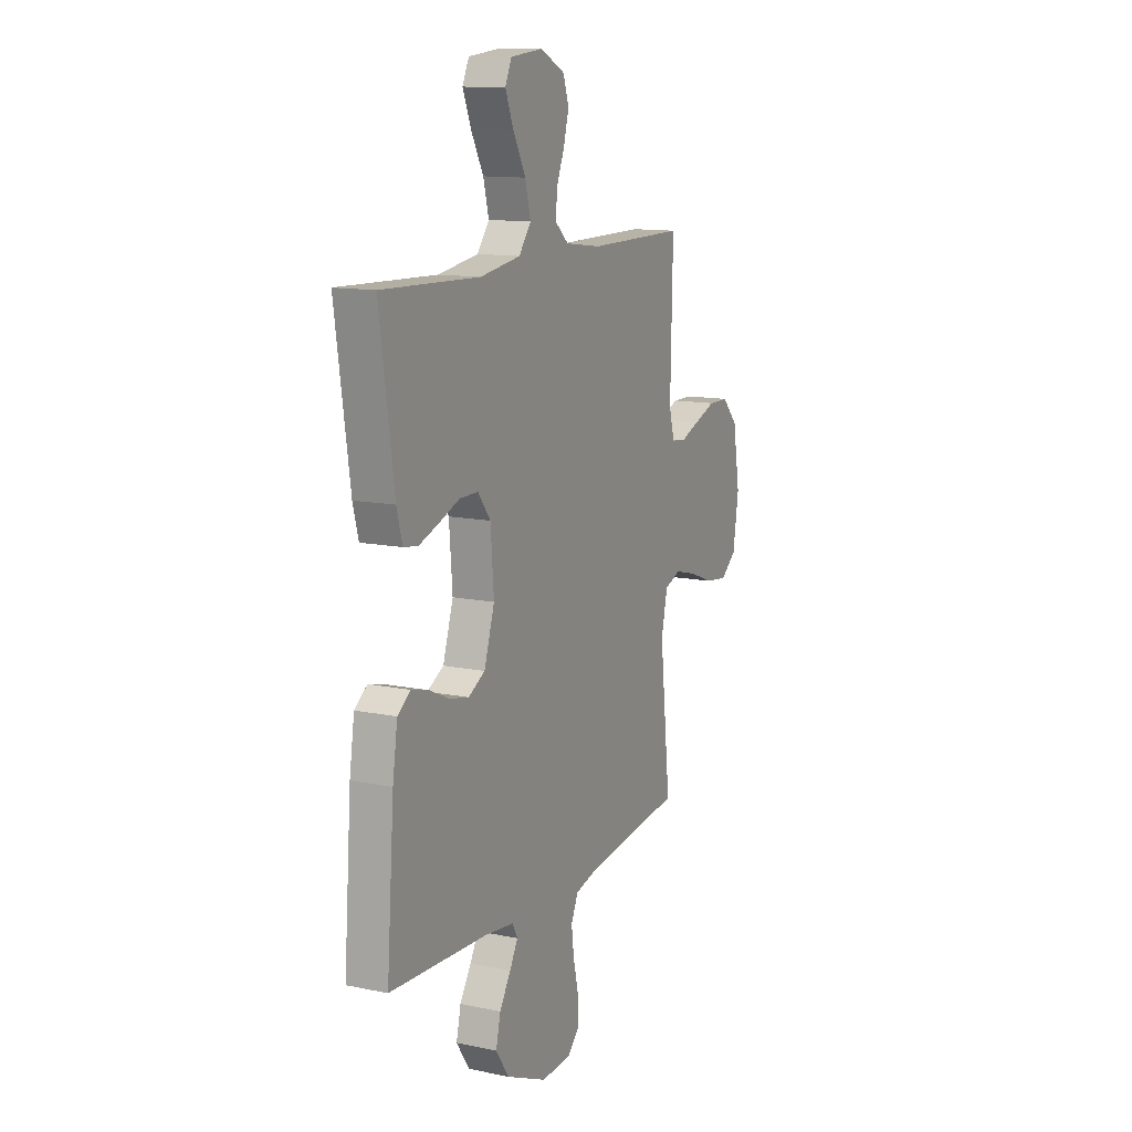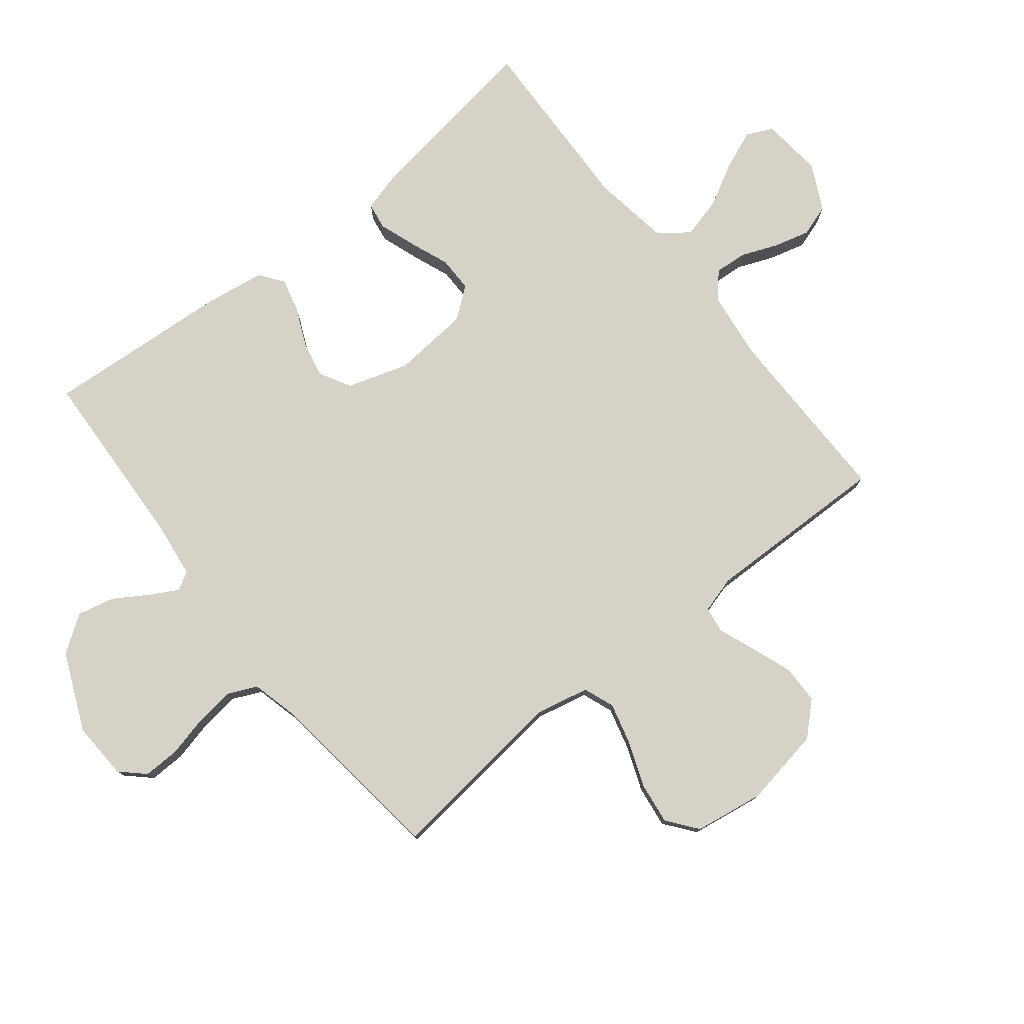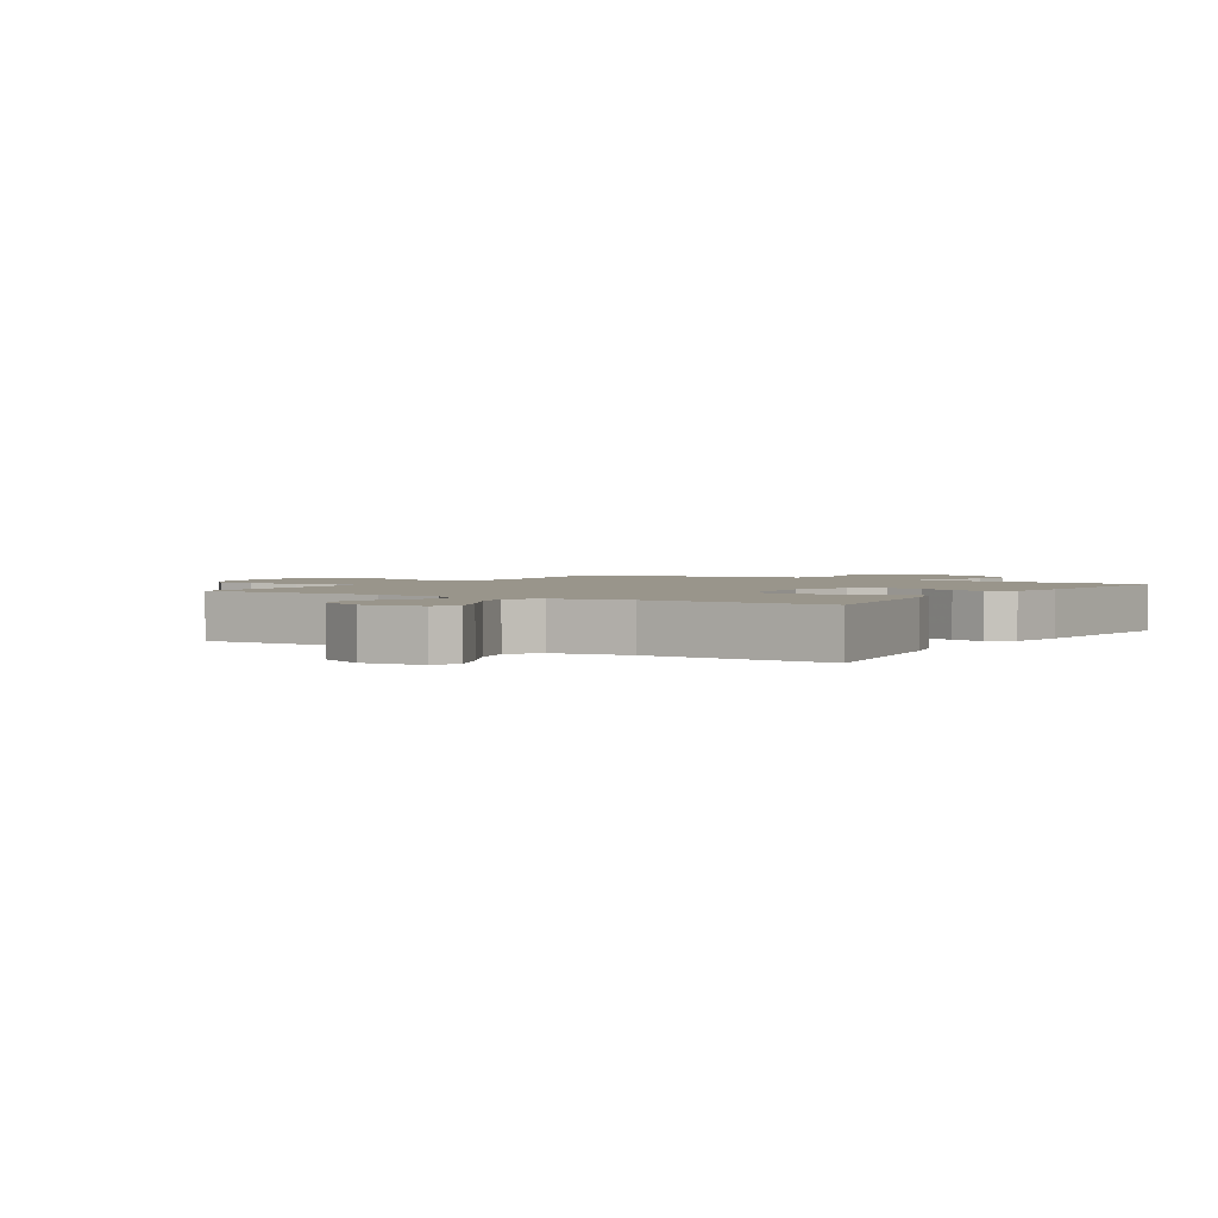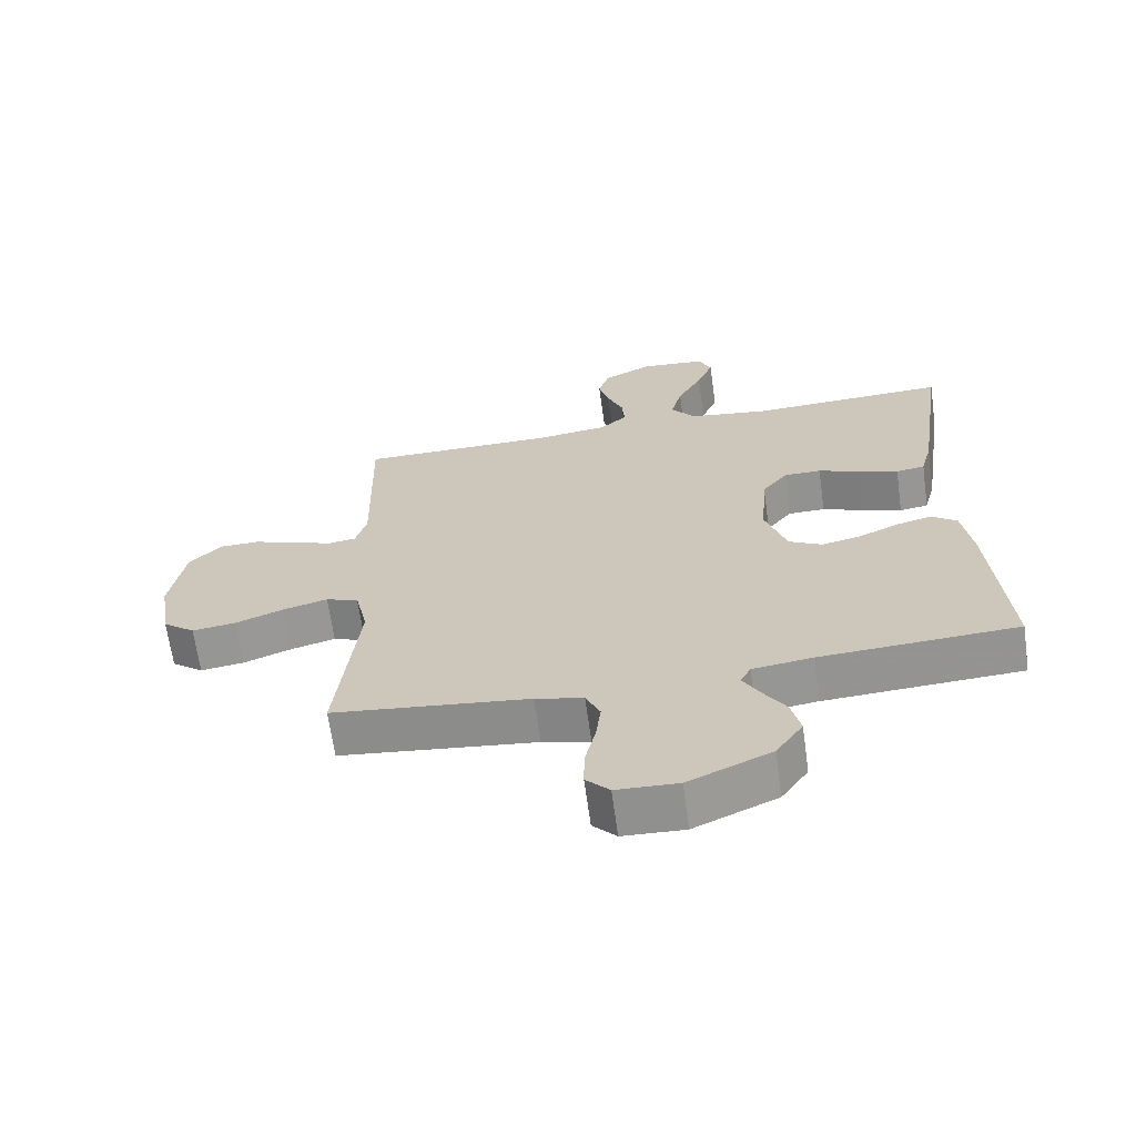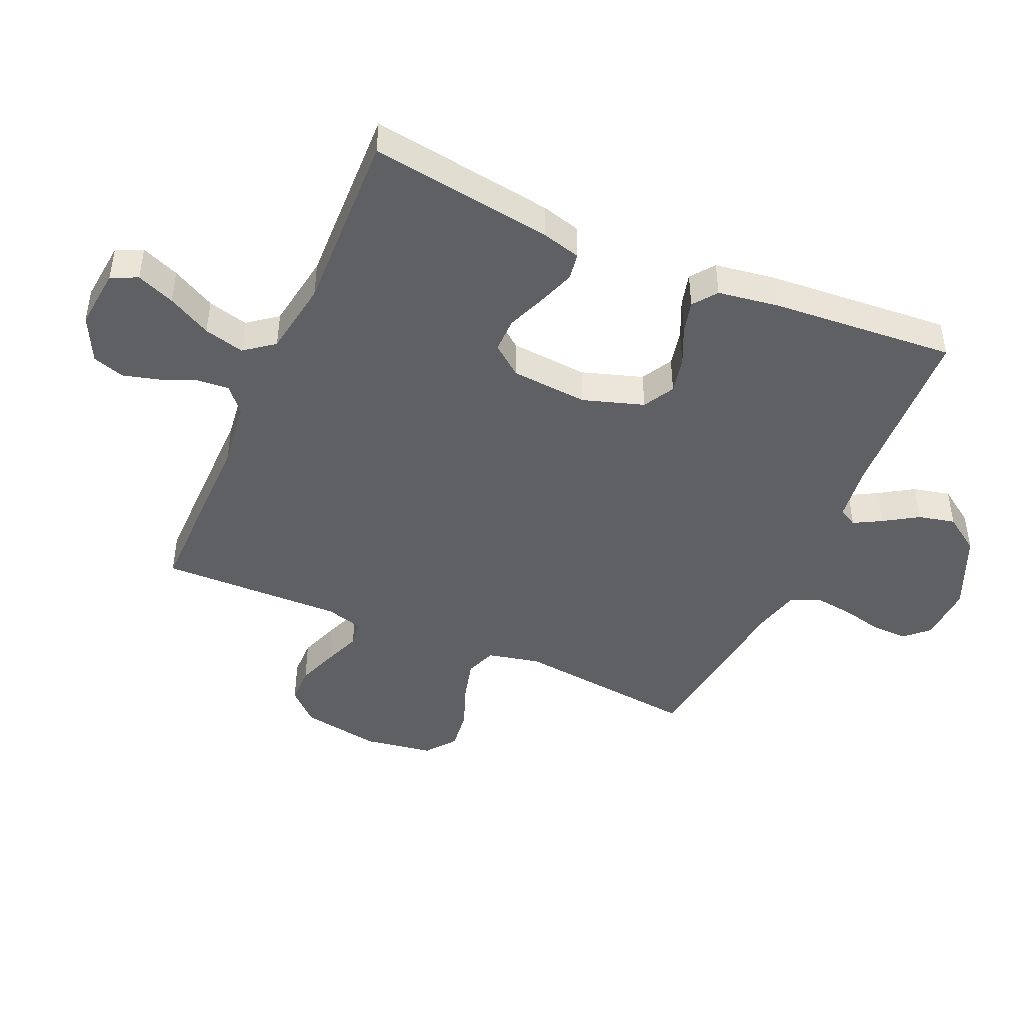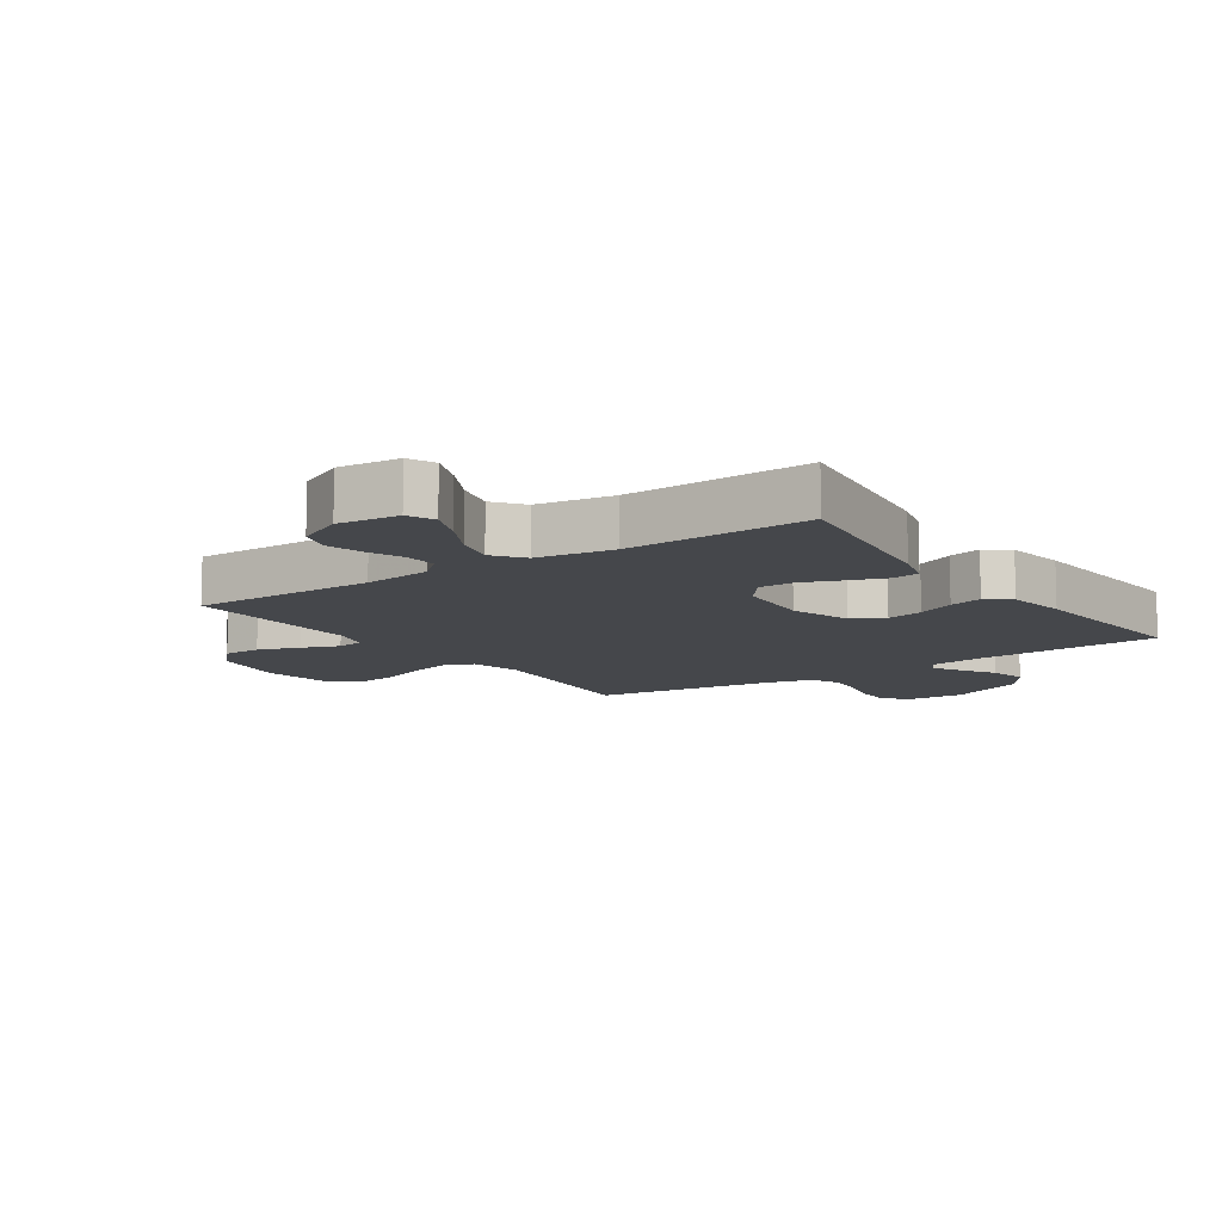
<metadata>
{"format":"obj","ext":"obj","renderer":"f3d","projection":"perspective","resolution":1024,"background":"white","views":[{"elev":12.6,"azim":115.7,"up":"+Z"},{"elev":77.9,"azim":-128.7,"up":"+Y"},{"elev":2.2,"azim":32.1,"up":"+Y"},{"elev":-66.2,"azim":7.9,"up":"+Z"},{"elev":-45.0,"azim":66.2,"up":"+Y"},{"elev":-10.5,"azim":34.4,"up":"+Y"}]}
</metadata>
<code>
v 0.5 0.07 -0.5
v 0.2 0.07 -0.516
v 0.109 0.07 -0.528
v 0.093 0.07 -0.558
v 0.118 0.07 -0.603
v 0.153 0.07 -0.658
v 0.167 0.07 -0.718
v 0.126 0.07 -0.778
v 0 0.07 -0.834
v -0.094 0.07 -0.83
v -0.13 0.07 -0.792
v -0.129 0.07 -0.733
v -0.113 0.07 -0.665
v -0.105 0.07 -0.602
v -0.127 0.07 -0.554
v -0.2 0.07 -0.536
v -0.5 0.07 -0.5
v -0.467 0.07 -0.2
v -0.486 0.07 -0.115
v -0.536 0.07 -0.096
v -0.604 0.07 -0.114
v -0.677 0.07 -0.142
v -0.745 0.07 -0.151
v -0.794 0.07 -0.113
v -0.812 0.07 0
v -0.79 0.07 0.129
v -0.742 0.07 0.18
v -0.68 0.07 0.181
v -0.613 0.07 0.157
v -0.553 0.07 0.134
v -0.51 0.07 0.14
v -0.493 0.07 0.2
v -0.5 0.07 0.5
v -0.2 0.07 0.499
v -0.089 0.07 0.513
v -0.048 0.07 0.549
v -0.052 0.07 0.601
v -0.076 0.07 0.66
v -0.092 0.07 0.719
v -0.075 0.07 0.771
v 0 0.07 0.808
v 0.099 0.07 0.798
v 0.119 0.07 0.755
v 0.094 0.07 0.693
v 0.056 0.07 0.622
v 0.039 0.07 0.556
v 0.076 0.07 0.508
v 0.2 0.07 0.489
v 0.5 0.07 0.5
v 0.456 0.07 0.2
v 0.439 0.07 0.137
v 0.395 0.07 0.13
v 0.335 0.07 0.151
v 0.271 0.07 0.176
v 0.214 0.07 0.176
v 0.175 0.07 0.126
v 0.165 0.07 0
v 0.197 0.07 -0.099
v 0.248 0.07 -0.127
v 0.308 0.07 -0.114
v 0.369 0.07 -0.086
v 0.423 0.07 -0.072
v 0.462 0.07 -0.101
v 0.477 0.07 -0.2
v 0.5 0 -0.5
v 0.2 0 -0.516
v 0.109 0 -0.528
v 0.093 0 -0.558
v 0.118 0 -0.603
v 0.153 0 -0.658
v 0.167 0 -0.718
v 0.126 0 -0.778
v 0 0 -0.834
v -0.094 0 -0.83
v -0.13 0 -0.792
v -0.129 0 -0.733
v -0.113 0 -0.665
v -0.105 0 -0.602
v -0.127 0 -0.554
v -0.2 0 -0.536
v -0.5 0 -0.5
v -0.467 0 -0.2
v -0.486 0 -0.115
v -0.536 0 -0.096
v -0.604 0 -0.114
v -0.677 0 -0.142
v -0.745 0 -0.151
v -0.794 0 -0.113
v -0.812 0 0
v -0.79 0 0.129
v -0.742 0 0.18
v -0.68 0 0.181
v -0.613 0 0.157
v -0.553 0 0.134
v -0.51 0 0.14
v -0.493 0 0.2
v -0.5 0 0.5
v -0.2 0 0.499
v -0.089 0 0.513
v -0.048 0 0.549
v -0.052 0 0.601
v -0.076 0 0.66
v -0.092 0 0.719
v -0.075 0 0.771
v 0 0 0.808
v 0.099 0 0.798
v 0.119 0 0.755
v 0.094 0 0.693
v 0.056 0 0.622
v 0.039 0 0.556
v 0.076 0 0.508
v 0.2 0 0.489
v 0.5 0 0.5
v 0.456 0 0.2
v 0.439 0 0.137
v 0.395 0 0.13
v 0.335 0 0.151
v 0.271 0 0.176
v 0.214 0 0.176
v 0.175 0 0.126
v 0.165 0 0
v 0.197 0 -0.099
v 0.248 0 -0.127
v 0.308 0 -0.114
v 0.369 0 -0.086
v 0.423 0 -0.072
v 0.462 0 -0.101
v 0.477 0 -0.2
f 64 1 2
f 63 64 2
f 62 63 2
f 61 62 2
f 60 61 2
f 59 60 2 3
f 58 59 3 4
f 57 58 4
f 56 57 4
f 52 53 54
f 51 52 54
f 50 51 54
f 49 50 54
f 48 49 54
f 47 48 54 55
f 46 47 55 56
f 43 44 45
f 42 43 45
f 41 42 45
f 40 41 45
f 39 40 45
f 38 39 45
f 37 38 45
f 36 37 45 46
f 46 56 4
f 36 46 4
f 35 36 4
f 32 33 34
f 34 35 4
f 32 34 4
f 31 32 4
f 28 29 30
f 27 28 30
f 26 27 30
f 25 26 30
f 24 25 30
f 23 24 30
f 22 23 30
f 21 22 30
f 20 21 30 31
f 16 17 18
f 15 16 18 19
f 11 12 13
f 10 11 13
f 9 10 13
f 8 9 13
f 7 8 13
f 6 7 13
f 5 6 13
f 5 13 14
f 4 5 14 15
f 19 20 31
f 4 15 19 31
f 66 65 128
f 66 128 127
f 66 127 126
f 66 126 125
f 66 125 124
f 67 66 124 123
f 68 67 123 122
f 68 122 121
f 68 121 120
f 118 117 116
f 118 116 115
f 118 115 114
f 118 114 113
f 118 113 112
f 119 118 112 111
f 120 119 111 110
f 109 108 107
f 109 107 106
f 109 106 105
f 109 105 104
f 109 104 103
f 109 103 102
f 109 102 101
f 110 109 101 100
f 68 120 110
f 68 110 100
f 68 100 99
f 98 97 96
f 68 99 98
f 68 98 96
f 68 96 95
f 94 93 92
f 94 92 91
f 94 91 90
f 94 90 89
f 94 89 88
f 94 88 87
f 94 87 86
f 94 86 85
f 95 94 85 84
f 82 81 80
f 83 82 80 79
f 77 76 75
f 77 75 74
f 77 74 73
f 77 73 72
f 77 72 71
f 77 71 70
f 77 70 69
f 78 77 69
f 79 78 69 68
f 95 84 83
f 95 83 79 68
f 1 65 66 2
f 2 66 67 3
f 3 67 68 4
f 4 68 69 5
f 5 69 70 6
f 6 70 71 7
f 7 71 72 8
f 8 72 73 9
f 9 73 74 10
f 10 74 75 11
f 11 75 76 12
f 12 76 77 13
f 13 77 78 14
f 14 78 79 15
f 15 79 80 16
f 16 80 81 17
f 17 81 82 18
f 18 82 83 19
f 19 83 84 20
f 20 84 85 21
f 21 85 86 22
f 22 86 87 23
f 23 87 88 24
f 24 88 89 25
f 25 89 90 26
f 26 90 91 27
f 27 91 92 28
f 28 92 93 29
f 29 93 94 30
f 30 94 95 31
f 31 95 96 32
f 32 96 97 33
f 33 97 98 34
f 34 98 99 35
f 35 99 100 36
f 36 100 101 37
f 37 101 102 38
f 38 102 103 39
f 39 103 104 40
f 40 104 105 41
f 41 105 106 42
f 42 106 107 43
f 43 107 108 44
f 44 108 109 45
f 45 109 110 46
f 46 110 111 47
f 47 111 112 48
f 48 112 113 49
f 49 113 114 50
f 50 114 115 51
f 51 115 116 52
f 52 116 117 53
f 53 117 118 54
f 54 118 119 55
f 55 119 120 56
f 56 120 121 57
f 57 121 122 58
f 58 122 123 59
f 59 123 124 60
f 60 124 125 61
f 61 125 126 62
f 62 126 127 63
f 63 127 128 64
f 64 128 65 1

</code>
